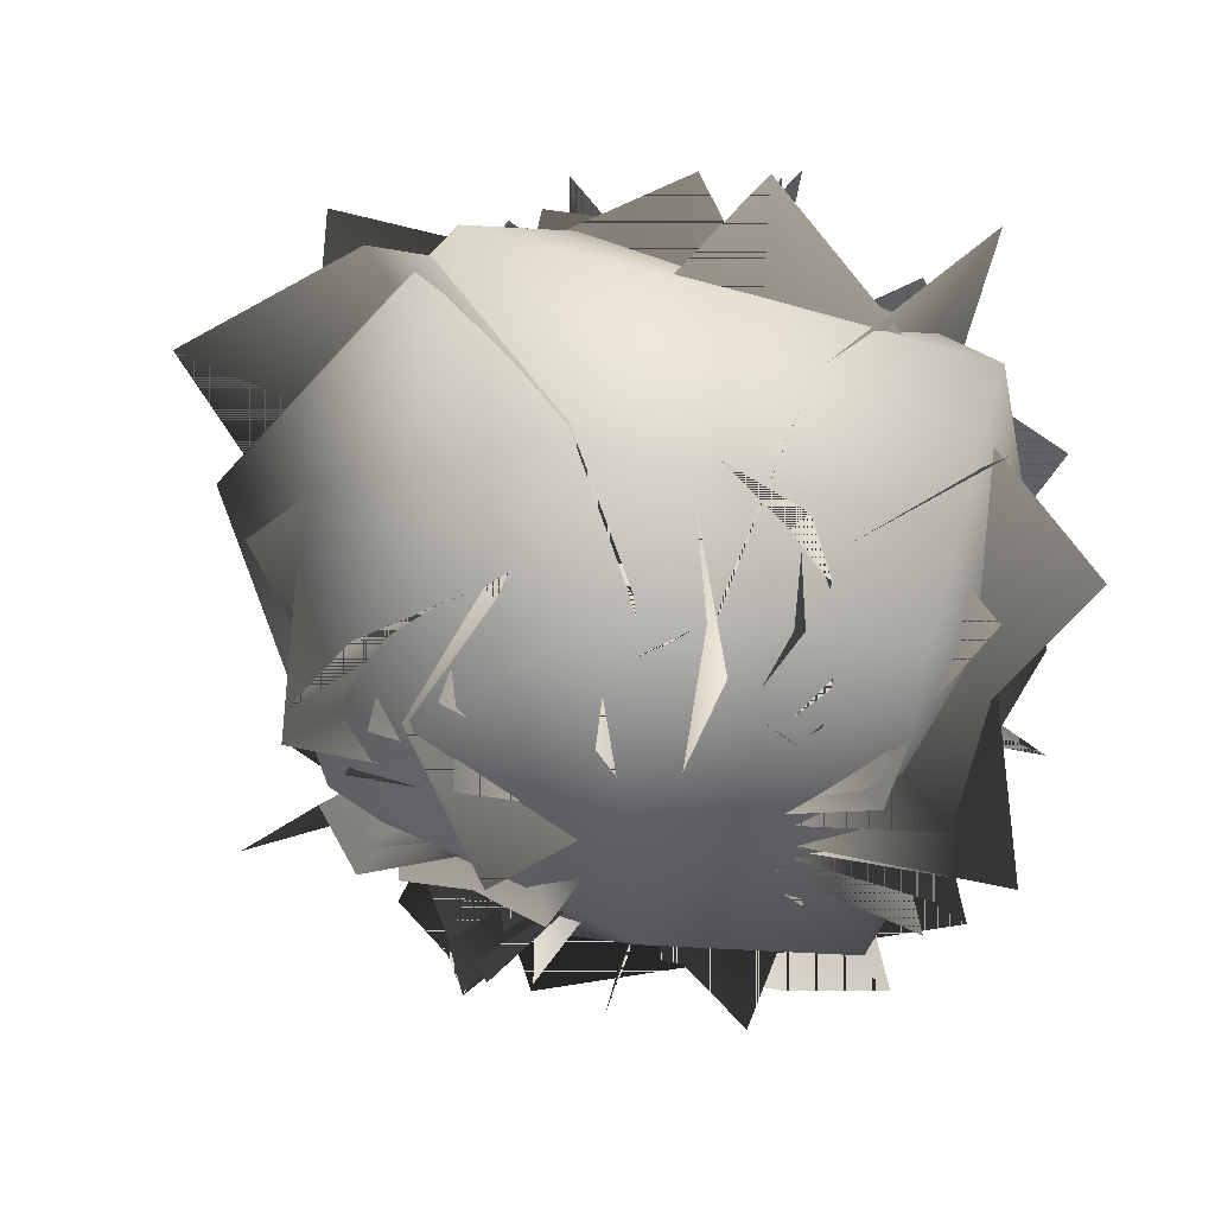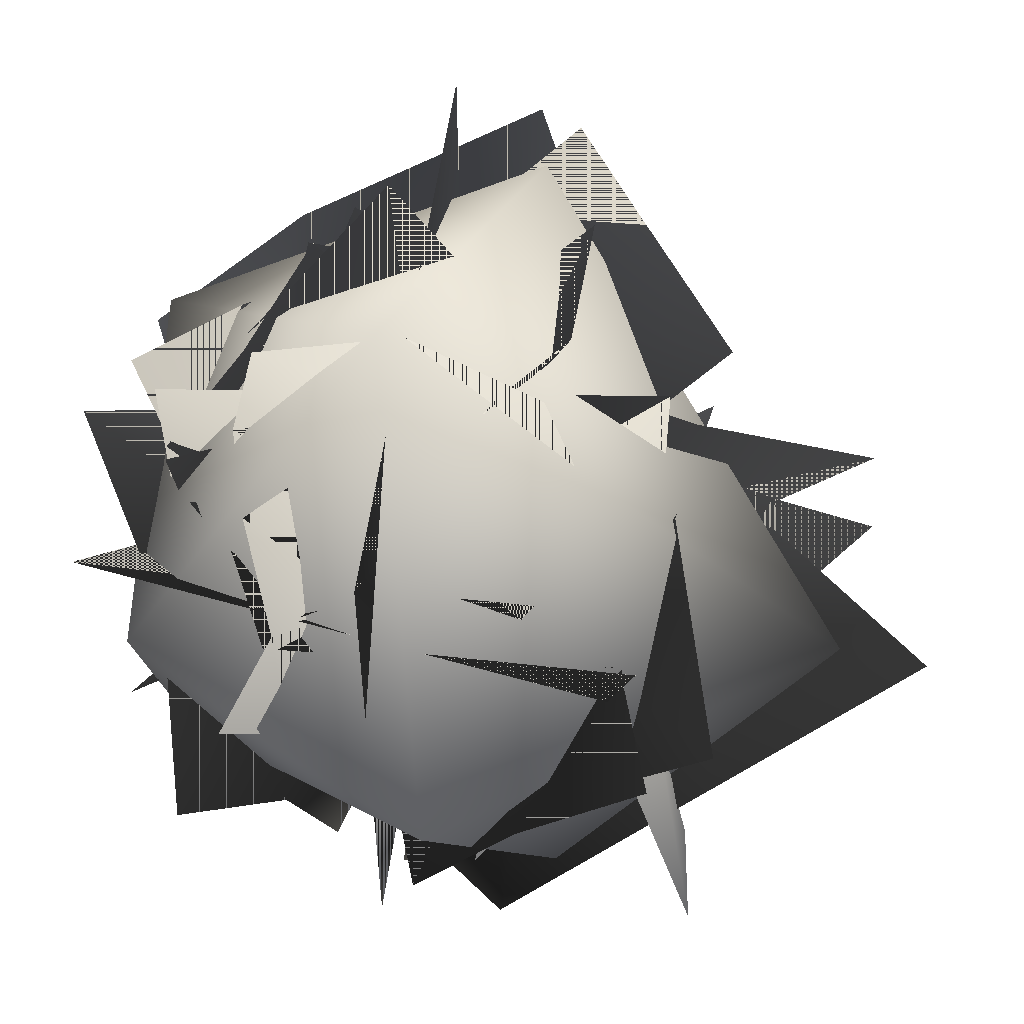
<metadata>
{"format":"obj","ext":"obj","renderer":"f3d","projection":"perspective","resolution":1024,"background":"white","views":[{"elev":-41.1,"azim":-17.9,"up":"+Y"},{"elev":55.3,"azim":97.7,"up":"+Y"}]}
</metadata>
<code>
v  0 50 -0
v  0 0 -0
v  -50 0 -0
v  -50 50 -0
v  50 50 -0
v  50 0 -0
v  0 100 -0
v  -50 100 -0
v  50 100 -0
v  -25.49 71.29 -14.82
v  -48.1 70.54 -2.964
v  -41.46 52.44 10.65
v  -18.26 51.59 -0
v  -8.908 63.05 -32.41
v  -2.148 44.64 -18.56
v  -36.79 85.2 -33.22
v  -58.48 83.32 -19.87
v  -19.46 76.05 -49.6
v  22.83 65.13 10.62
v  39.08 64.62 3.988
v  35.43 52.18 -5.764
v  18.85 51.59 -0
v  10.32 59.46 21.56
v  6.609 46.81 11.65
v  29.35 74.7 23.95
v  45.07 73.4 16.24
v  16.42 68.4 34.02
v  0.1782 79.56 -0.0256
v  9.547 79.25 -27.37
v  9.402 50 -27.46
v  9.736 79.87 27.25
v  9.604 50 27.39
v  9.113 107.4 -1.05
v  16.71 105.3 -22.97
v  16.55 109.6 20.51
v  7.866 32.6 -3.801
v  16.7 20.51 -33.68
v  11.75 0 -31.29
v  19.78 34.24 27.39
v  11.52 0 31.38
v  29.36 56.47 -14.18
v  30.22 35.52 -40.22
v  42.36 59.31 16.48
v  -16.05 41.73 8.289
v  -26.9 20.14 46.31
v  -17.55 -1.499 42.19
v  -31.86 49.22 -33.95
v  -14.11 -1.621 -43.46
v  -49.85 63.29 27.74
v  -47.52 32.07 56.68
v  -68.21 76.45 -11.99
v  13.14 40.94 1.444
v  19.82 40.69 -41.33
v  6.461 -0.9499 -42.8
v  6.45 41.19 44.22
v  -6.461 0.9499 42.8
v  40.62 73.74 5.918
v  47.77 74.05 -36.78
v  33.46 73.42 48.62
v  36.67 48.22 -17.2
v  31.46 54.13 -37.87
v  11.86 47.24 -35.13
v  16.25 42.06 -14.08
v  42.98 34.42 -1.642
v  25.46 29.61 1.556
v  56.47 45.02 -23.91
v  50.44 52.25 -43.91
v  60.67 31.35 -8.066
v  9.632 57.4 20.85
v  11.75 53.69 35.44
v  13.57 40.23 32.57
v  11.28 42.23 17.67
v  0.5399 58.24 8.44
v  2.136 43.23 5.506
v  5.441 71.86 25.89
v  7.524 66.58 40.01
v  -3.604 72.14 13.1
v  27.87 61.66 3.912
v  32.39 29.42 12.76
v  43.7 45.52 14.66
v  9.53 77.8 9.361
v  -8.612 52.52 6.396
v  44.89 76.78 14.67
v  53.36 60.31 22.63
v  34.95 93.22 19.66
v  8.78 26.2 7.788
v  29.01 9.645 18.84
v  25.09 -2.911 14.15
v  -17.02 37.71 14.14
v  -28.17 3.362 5.767
v  22.29 39.35 28.62
v  35.49 16.55 31.59
v  -0.2412 55.78 36.41
v  5.615 37.54 -13.76
v  -31.25 27.58 -28.81
v  -33.79 2.168 -20.52
v  42.53 26.04 -21.8
v  38.67 -5.547 -6.397
v  6.532 64.41 -43.38
v  -32.38 44.05 -47.27
v  43.27 52.94 -53.6
v  0 40.9 -0
v  4.745 0 40.62
v  4.745 40.9 40.62
v  -4.745 40.9 -40.62
v  -4.745 0 -40.62
v  0 81.8 -0
v  4.745 81.8 40.62
v  -4.745 81.8 -40.62
v  -9.621 58.31 22.12
v  2.157 57.7 39.36
v  12.59 42.9 32.67
v  1.733 42.2 14.83
v  -25.49 51.57 10.31
v  -14.88 36.52 3.507
v  -23.5 69.69 33.04
v  -10.6 68.16 49.4
v  -38.45 62.2 20.52
v  6.458 53.28 -19.55
v  -0.4684 52.85 -32.13
v  -8.045 42.68 -28.23
v  -1.789 42.2 -15.32
v  16.54 48.64 -10.43
v  8.834 38.29 -6.475
v  16.67 61.1 -26.12
v  8.917 60.04 -38.16
v  26.08 55.95 -16.57
v  -0.0377 65.08 -0.1424
v  -23.2 40.9 -5.033
v  -23.14 64.82 -5.159
v  21.21 65.34 -10.5
v  21.34 40.9 -10.4
v  -1.718 87.88 -7.304
v  -20.25 86.12 -11.39
v  15.09 89.64 -15.4
v  -3.834 26.67 -6.03
v  -28.95 16.77 -10.37
v  -26.54 0 -6.58
v  20.37 28.01 -18.67
v  24.4 0 -12.34
v  -14.31 46.19 -22.51
v  -35.54 29.05 -20.73
v  9.372 48.52 -35.98
v  8.257 34.14 12.25
v  40.17 16.48 17.46
v  35.94 -1.226 10.26
v  -24.56 40.26 29.11
v  -33.97 -1.326 15.58
v  27.27 51.77 37.87
v  50.56 26.23 33.23
v  -3.271 62.53 56.56
v  5.912 40.31 -0.8614
v  -40.47 0 5.897
v  -32.82 52.17 4.782
v  44.64 28.45 -6.505
v  40.47 0 -5.897
v  23.14 77.16 -3.372
v  -10.52 99.86 1.533
v  56.8 54.45 -8.276
v  -5.168 65.11 13
v  -7.811 46.02 1.138
v  -26.73 52.52 -4.909
v  -23.6 71.93 5.888
v  6.463 53.04 25.85
v  5.23 36.55 14.58
v  -5.261 81.28 28.23
v  -23.21 87.99 19.81
v  5.195 67.04 40.25
v  25.87 45 -12.54
v  20.85 36.94 -3.038
v  34.45 33.25 -0.2546
v  38.73 39.72 -8.939
v  13.64 44.76 -19.81
v  8.962 36.34 -10.93
v  31.75 48.93 -24.42
v  43.85 42.76 -19.81
v  19.21 49.19 -30.92
v  14.94 62.66 -2.155
v  16.43 38.08 20.3
v  24.82 58.99 19.01
v  18.73 59.35 -25.25
v  10.12 38.03 -24.11
v  32.66 77.73 -3.891
v  39.29 72.78 13.27
v  35.91 75.41 -22.19
v  9.223 25.28 1.798
v  13.2 0 23.94
v  18.39 15.09 25.16
v  15.24 24.58 -24.86
v  5.626 0 -26.76
v  31.66 37.51 7.112
v  31.66 23.71 28.63
v  38.57 35.69 -19.24
v  -9.448 36.99 -5.475
v  -19.18 -1.353 -32.08
v  -26.12 19.04 -34.47
v  -14.98 47.15 30.25
v  -6.286 -1.436 36.84
v  -31.42 65.42 -18.35
v  -42.03 33.37 -40.73
v  -34.62 84.71 14.96
v  -5.127 43.94 -0.9874
v  6.256 11.92 -42.73
v  3.925 31.89 -43.18
v  -14.18 55.98 41.2
v  -6.256 -11.92 42.73
v  -5.438 81.47 -24.42
v  3.784 48.95 -53.83
v  -14.66 114 4.989
v  11.91 51.98 -25.57
v  5.821 40.69 -44.51
v  -7.02 33.97 -38.01
v  -1.893 40.63 -16.73
v  24.34 55.07 -7.112
v  11.84 40.87 1.341
v  30.17 55.24 -35.44
v  22.58 41.54 -52.06
v  41.2 61.13 -17.23
v  -19.35 64.05 10.46
v  -16.58 70.31 24.63
v  -6.66 55.65 29.01
v  -8.646 50.11 14.41
v  -26.38 53.02 1.167
v  -16.31 41.36 3.58
v  -32.46 75.01 8.049
v  -28.68 81.58 21.88
v  -38.73 62.23 0.1368
v  -5.944 67.77 -12.3
v  17.21 49.1 11.28
v  16.22 75.09 -1.077
v  -31.64 69.92 -9.907
v  -30.85 43.35 2.798
v  -5.771 92.24 -24.45
v  11.91 98.43 -15.18
v  -25.83 96.53 -25.69
v  -1.826 29.72 9.562
v  24.31 20.83 22.52
v  25.93 0.5062 14.98
v  -31.3 29.08 14.9
v  -28.92 -6.065 4.899
v  1.545 59.75 23.57
v  25.99 38.68 34.49
v  -27.88 63.87 28.08
v  -9.035 33.29 -14.34
v  -39 13.99 -28.54
v  -34.57 -1.313 -21.92
v  30.4 39.42 -22.39
v  40.02 6.785 -5.511
v  -20.66 34.07 -49.35
v  -45.51 18.95 -48.53
v  17.52 34.26 -59.18
v  10.15 31.32 -22.84
v  -24.77 49.75 -35.81
v  -41.51 -1.909 -1.101
v  0 0 -1.802
v  45.07 12.89 -9.881
v  41.51 1.909 -2.503
v  30.51 20.75 -54.48
v  8.808 32.32 -87.98
v  52.2 9.185 -20.97
v  -1.576 31.71 -50.74
v  -10.45 49.13 -59.04
v  -14.77 55.05 -32.27
v  -1.821 38.55 -28.92
v  -0.6675 12.92 -42.28
v  3.27 18.1 -28.51
v  -10.82 19.62 -64.87
v  -15.81 36.4 -76.88
v  -11.58 4.096 -52.13
v  34.25 31.96 -22.44
v  41.83 20.74 -17
v  34 14.49 -16.6
v  23.79 24.68 -18.78
v  27.16 44.68 -20.16
v  15.89 35.88 -14
v  47.54 37.84 -24.75
v  52.61 26.66 -16.87
v  40.57 51.31 -24.09
v  22.85 30.57 -43.21
v  10.72 8.774 -31.39
v  14.81 8.598 -37.77
v  41.12 45.58 -38.94
v  22.83 46.81 -9.395
v  35.65 13.78 -50.5
v  23.7 4.756 -38.31
v  53.92 18.76 -52.52
v  9.914 19.75 -13.48
v  13.62 0.293 -30.41
v  9.401 -1.32 -27.91
v  22.79 34.67 6.105
v  9.923 2.213 24.05
v  28.42 11.08 -22.39
v  23.56 -6.541 -33.05
v  46.34 28.47 -10.37
v  -3.492 39.07 -16.21
v  -18.73 38.06 26.69
v  -13.94 -0.8799 33.56
v  -19.73 19.31 -44.31
v  -12.18 -3.393 -37.62
v  -6.318 73.05 -45.27
v  -27.64 67 18.21
v  -21.57 48.48 -75.56
v  -22.84 19.59 -2.773
v  -25.4 10.39 23.47
v  -17.49 2.253 24.9
v  -3.8 0 0.6596
v  -20.28 28.79 -29.02
v  9.891 -2.253 -23.58
v  -43.33 33.95 8.707
v  -33.91 16.36 28.24
v  -52.75 51.55 -10.83
v  -35.86 14.16 10.31
v  -30.17 12.6 23.29
v  -21.59 16.52 20.93
v  -24.3 16.68 6.923
v  -40.08 9.474 -2.177
v  -27.57 10.13 -5.177
v  -45.26 6.269 14.66
v  -37.51 4.485 26.47
v  -50.45 3.441 2.249
v  -25.86 34.43 -10.43
v  -22.69 23.75 -12.49
v  -24.43 24.99 -22.07
v  -28.35 35.61 -19.84
v  -18.88 33.51 -3.296
v  -16.8 24.05 -4.51
v  -26.51 45.12 -8.8
v  -29.61 45.95 -18.1
v  -18.78 43.13 -2.486
v  -35.26 29.12 2.266
v  -32.41 10.73 -12.4
v  -46 21.24 -6.854
v  -26.31 42.56 2.573
v  -12.32 31.92 -3.133
v  -48.47 38.26 8.07
v  -57.24 32.16 0.6074
v  -43.13 49.73 10.11
v  -16.03 12.43 -8.149
v  -20.15 -3.866 -17.08
v  -12.04 -12.6 -10.39
v  -3.811 26.53 -9.185
v  10.84 11.58 0.4373
v  -30.18 22.59 -19.69
v  -27.93 2.319 -26.3
v  -20.49 38.6 -20.61
v  -17.83 17.36 6.665
v  0.9518 24.64 19.41
v  7.219 16.59 16.64
v  -36.7 0.4554 8.108
v  -23.14 -16.67 0.3717
v  -17.57 23.02 28.83
v  -1.252 29.71 31.62
v  -32.97 4.156 31.86
v  -1.835 21.58 15.9
v  12.7 44.54 3.776
v  15.72 8.943 -25.43
v  -16.37 -1.375 28.03
v  -15.72 -8.943 21.82
v  10.56 15.52 40.24
v  33.14 34.55 43.92
v  -12.02 -3.5 36.56
v  17.33 29.88 21.68
v  19.92 44.86 21.93
v  5.497 44.83 8.271
v  3.75 30.34 12.55
v  18.04 15.96 16.79
v  7.677 15.8 13.39
v  31.91 26.97 21.67
v  35.22 41.26 25.67
v  29.99 14.79 14.25
v  -11.26 15.94 29.23
v  -13.68 5.809 30.06
v  -9.111 3.639 24.96
v  -7.144 13.16 21.13
v  -13.59 25.49 25.4
v  -10.05 21.48 15.62
v  -16.74 16.86 38.17
v  -19.53 6.932 36.54
v  -18.47 27.17 35.19
v  4.505 21.69 31.89
v  9.189 8.452 17.98
v  11.11 8.495 23.05
v  -9.051 26.06 41.53
v  -18.35 25.96 18.43
v  8.58 9.012 40.74
v  9.212 3.907 27.91
v  1.347 8.067 52.26
v  -3.32 12.44 10.62
v  10.09 2.075 18.41
v  10.81 1.62 14.82
v  -23.01 15.28 10.51
v  -18.17 -5.794 -7.453
v  -2.926 3.89 24.1
v  9.801 -4.322 24.51
v  -21.19 8.457 30.34
v  -2.566 28.76 6.068
v  -13.4 -3.616 -25.22
v  -19.47 23.99 -21.4
v  24.36 25.2 7.622
v  24.68 7.426 6.868
v  3.948 56.75 20.31
v  -20.17 46.45 -20.07
v  33.1 50.24 22.95
g Bush_02
f 1 2 3 4
f 5 6 2 1
f 7 1 4 8
f 9 5 1 7
f 10 11 12 13
f 14 10 13 15
f 16 17 11 10
f 18 16 10 14
f 19 20 21 22
f 23 19 22 24
f 25 26 20 19
f 27 25 19 23
f 28 29 30 1
f 31 28 1 32
f 33 34 29 28
f 35 33 28 31
f 36 37 38 2
f 39 36 2 40
f 41 42 37 36
f 43 41 36 39
f 44 45 46 2
f 47 44 2 48
f 49 50 45 44
f 51 49 44 47
f 52 53 54 2
f 55 52 2 56
f 57 58 53 52
f 59 57 52 55
f 60 61 62 63
f 64 60 63 65
f 66 67 61 60
f 68 66 60 64
f 69 70 71 72
f 73 69 72 74
f 75 76 70 69
f 77 75 69 73
f 78 52 79 80
f 81 82 52 78
f 83 78 80 84
f 85 81 78 83
f 86 87 88 2
f 89 86 2 90
f 91 92 87 86
f 93 91 86 89
f 94 95 96 2
f 97 94 2 98
f 99 100 95 94
f 101 99 94 97
f 102 2 103 104
f 105 106 2 102
f 107 102 104 108
f 109 105 102 107
f 110 111 112 113
f 114 110 113 115
f 116 117 111 110
f 118 116 110 114
f 119 120 121 122
f 123 119 122 124
f 125 126 120 119
f 127 125 119 123
f 128 102 129 130
f 131 132 102 128
f 133 128 130 134
f 135 131 128 133
f 136 137 138 2
f 139 136 2 140
f 141 142 137 136
f 143 141 136 139
f 144 145 146 2
f 147 144 2 148
f 149 150 145 144
f 151 149 144 147
f 152 2 153 154
f 155 156 2 152
f 157 152 154 158
f 159 155 152 157
f 160 161 162 163
f 164 165 161 160
f 166 160 163 167
f 168 164 160 166
f 169 170 171 172
f 173 174 170 169
f 175 169 172 176
f 177 173 169 175
f 178 152 179 180
f 181 182 152 178
f 183 178 180 184
f 185 181 178 183
f 186 2 187 188
f 189 190 2 186
f 191 186 188 192
f 193 189 186 191
f 194 2 195 196
f 197 198 2 194
f 199 194 196 200
f 201 197 194 199
f 202 2 203 204
f 205 206 2 202
f 207 202 204 208
f 209 205 202 207
f 210 211 212 213
f 214 210 213 215
f 216 217 211 210
f 218 216 210 214
f 219 220 221 222
f 223 219 222 224
f 225 226 220 219
f 227 225 219 223
f 228 202 229 230
f 231 232 202 228
f 233 228 230 234
f 235 231 228 233
f 236 237 238 2
f 239 236 2 240
f 241 242 237 236
f 243 241 236 239
f 244 245 246 2
f 247 244 2 248
f 249 250 245 244
f 251 249 244 247
f 252 253 254 255
f 256 252 255 257
f 258 259 253 252
f 260 258 252 256
f 261 262 263 264
f 265 261 264 266
f 267 268 262 261
f 269 267 261 265
f 270 271 272 273
f 274 270 273 275
f 276 277 271 270
f 278 276 270 274
f 279 252 280 281
f 282 283 252 279
f 284 279 281 285
f 286 282 279 284
f 287 288 289 255
f 290 287 255 291
f 292 293 288 287
f 294 292 287 290
f 295 296 297 255
f 298 295 255 299
f 300 301 296 295
f 302 300 295 298
f 303 304 305 306
f 307 303 306 308
f 309 310 304 303
f 311 309 303 307
f 312 313 314 315
f 316 312 315 317
f 318 319 313 312
f 320 318 312 316
f 321 322 323 324
f 325 326 322 321
f 327 321 324 328
f 329 325 321 327
f 330 303 331 332
f 333 334 303 330
f 335 330 332 336
f 337 333 330 335
f 338 339 340 306
f 341 338 306 342
f 343 344 339 338
f 345 343 338 341
f 346 347 348 306
f 349 346 306 350
f 351 352 347 346
f 353 351 346 349
f 354 355 356 255
f 357 354 255 358
f 359 360 355 354
f 361 359 354 357
f 362 363 364 365
f 366 362 365 367
f 368 369 363 362
f 370 368 362 366
f 371 372 373 374
f 375 371 374 376
f 377 378 372 371
f 379 377 371 375
f 380 354 381 382
f 383 384 354 380
f 385 380 382 386
f 387 383 380 385
f 388 389 390 255
f 391 388 255 392
f 393 394 389 388
f 395 393 388 391
f 396 255 397 398
f 399 400 255 396
f 401 396 398 402
f 403 399 396 401
f 1 4 3
f 1 3 2
f 5 1 2
f 5 2 6
f 7 8 4
f 7 4 1
f 9 7 1
f 9 1 5
f 10 13 12
f 10 12 11
f 14 15 13
f 14 13 10
f 16 10 11
f 16 11 17
f 18 14 10
f 18 10 16
f 19 22 21
f 19 21 20
f 23 24 22
f 23 22 19
f 25 19 20
f 25 20 26
f 27 23 19
f 27 19 25
f 28 1 30
f 28 30 29
f 31 32 1
f 31 1 28
f 33 28 29
f 33 29 34
f 35 31 28
f 35 28 33
f 36 2 38
f 36 38 37
f 39 40 2
f 39 2 36
f 41 36 37
f 41 37 42
f 43 39 36
f 43 36 41
f 44 2 46
f 44 46 45
f 47 48 2
f 47 2 44
f 49 44 45
f 49 45 50
f 51 47 44
f 51 44 49
f 52 2 54
f 52 54 53
f 55 56 2
f 55 2 52
f 57 52 53
f 57 53 58
f 59 55 52
f 59 52 57
f 60 63 62
f 60 62 61
f 64 65 63
f 64 63 60
f 66 60 61
f 66 61 67
f 68 64 60
f 68 60 66
f 69 72 71
f 69 71 70
f 73 74 72
f 73 72 69
f 75 69 70
f 75 70 76
f 77 73 69
f 77 69 75
f 78 80 79
f 78 79 52
f 81 78 52
f 81 52 82
f 83 84 80
f 83 80 78
f 85 83 78
f 85 78 81
f 86 2 88
f 86 88 87
f 89 90 2
f 89 2 86
f 91 86 87
f 91 87 92
f 93 89 86
f 93 86 91
f 94 2 96
f 94 96 95
f 97 98 2
f 97 2 94
f 99 94 95
f 99 95 100
f 101 97 94
f 101 94 99
f 102 104 103
f 102 103 2
f 105 102 2
f 105 2 106
f 107 108 104
f 107 104 102
f 109 107 102
f 109 102 105
f 110 113 112
f 110 112 111
f 114 115 113
f 114 113 110
f 116 110 111
f 116 111 117
f 118 114 110
f 118 110 116
f 119 122 121
f 119 121 120
f 123 124 122
f 123 122 119
f 125 119 120
f 125 120 126
f 127 123 119
f 127 119 125
f 128 130 129
f 128 129 102
f 131 128 102
f 131 102 132
f 133 134 130
f 133 130 128
f 135 133 128
f 135 128 131
f 136 2 138
f 136 138 137
f 139 140 2
f 139 2 136
f 141 136 137
f 141 137 142
f 143 139 136
f 143 136 141
f 144 2 146
f 144 146 145
f 147 148 2
f 147 2 144
f 149 144 145
f 149 145 150
f 151 147 144
f 151 144 149
f 152 154 153
f 152 153 2
f 155 152 2
f 155 2 156
f 157 158 154
f 157 154 152
f 159 157 152
f 159 152 155
f 160 163 162
f 160 162 161
f 164 160 161
f 164 161 165
f 166 167 163
f 166 163 160
f 168 166 160
f 168 160 164
f 169 172 171
f 169 171 170
f 173 169 170
f 173 170 174
f 175 176 172
f 175 172 169
f 177 175 169
f 177 169 173
f 178 180 179
f 178 179 152
f 181 178 152
f 181 152 182
f 183 184 180
f 183 180 178
f 185 183 178
f 185 178 181
f 186 188 187
f 186 187 2
f 189 186 2
f 189 2 190
f 191 192 188
f 191 188 186
f 193 191 186
f 193 186 189
f 194 196 195
f 194 195 2
f 197 194 2
f 197 2 198
f 199 200 196
f 199 196 194
f 201 199 194
f 201 194 197
f 202 204 203
f 202 203 2
f 205 202 2
f 205 2 206
f 207 208 204
f 207 204 202
f 209 207 202
f 209 202 205
f 210 213 212
f 210 212 211
f 214 215 213
f 214 213 210
f 216 210 211
f 216 211 217
f 218 214 210
f 218 210 216
f 219 222 221
f 219 221 220
f 223 224 222
f 223 222 219
f 225 219 220
f 225 220 226
f 227 223 219
f 227 219 225
f 228 230 229
f 228 229 202
f 231 228 202
f 231 202 232
f 233 234 230
f 233 230 228
f 235 233 228
f 235 228 231
f 236 2 238
f 236 238 237
f 239 240 2
f 239 2 236
f 241 236 237
f 241 237 242
f 243 239 236
f 243 236 241
f 244 2 246
f 244 246 245
f 247 248 2
f 247 2 244
f 249 244 245
f 249 245 250
f 251 247 244
f 251 244 249
f 252 255 254
f 252 254 253
f 256 257 255
f 256 255 252
f 258 252 253
f 258 253 259
f 260 256 252
f 260 252 258
f 261 264 263
f 261 263 262
f 265 266 264
f 265 264 261
f 267 261 262
f 267 262 268
f 269 265 261
f 269 261 267
f 270 273 272
f 270 272 271
f 274 275 273
f 274 273 270
f 276 270 271
f 276 271 277
f 278 274 270
f 278 270 276
f 279 281 280
f 279 280 252
f 282 279 252
f 282 252 283
f 284 285 281
f 284 281 279
f 286 284 279
f 286 279 282
f 287 255 289
f 287 289 288
f 290 291 255
f 290 255 287
f 292 287 288
f 292 288 293
f 294 290 287
f 294 287 292
f 295 255 297
f 295 297 296
f 298 299 255
f 298 255 295
f 300 295 296
f 300 296 301
f 302 298 295
f 302 295 300
f 303 306 305
f 303 305 304
f 307 308 306
f 307 306 303
f 309 303 304
f 309 304 310
f 311 307 303
f 311 303 309
f 312 315 314
f 312 314 313
f 316 317 315
f 316 315 312
f 318 312 313
f 318 313 319
f 320 316 312
f 320 312 318
f 321 324 323
f 321 323 322
f 325 321 322
f 325 322 326
f 327 328 324
f 327 324 321
f 329 327 321
f 329 321 325
f 330 332 331
f 330 331 303
f 333 330 303
f 333 303 334
f 335 336 332
f 335 332 330
f 337 335 330
f 337 330 333
f 338 306 340
f 338 340 339
f 341 342 306
f 341 306 338
f 343 338 339
f 343 339 344
f 345 341 338
f 345 338 343
f 346 306 348
f 346 348 347
f 349 350 306
f 349 306 346
f 351 346 347
f 351 347 352
f 353 349 346
f 353 346 351
f 354 255 356
f 354 356 355
f 357 358 255
f 357 255 354
f 359 354 355
f 359 355 360
f 361 357 354
f 361 354 359
f 362 365 364
f 362 364 363
f 366 367 365
f 366 365 362
f 368 362 363
f 368 363 369
f 370 366 362
f 370 362 368
f 371 374 373
f 371 373 372
f 375 376 374
f 375 374 371
f 377 371 372
f 377 372 378
f 379 375 371
f 379 371 377
f 380 382 381
f 380 381 354
f 383 380 354
f 383 354 384
f 385 386 382
f 385 382 380
f 387 385 380
f 387 380 383
f 388 255 390
f 388 390 389
f 391 392 255
f 391 255 388
f 393 388 389
f 393 389 394
f 395 391 388
f 395 388 393
f 396 398 397
f 396 397 255
f 399 396 255
f 399 255 400
f 401 402 398
f 401 398 396
f 403 401 396
f 403 396 399
v  12.12 111.3 2.791
v  64.06 53.81 -10.5
v  7.773 33.04 -73.12
v  -42.06 91.33 -16
v  -43.22 43.92 52.03
v  34.84 53.81 41.87
v  41.04 8.582 -31.7
v  -42.13 0.8712 -7.535
v  -59.77 53.81 -13.21
v  22.53 5.623 37.52
v  -20.12 -2.301 38.21
v  1.495 -10.21 -13.58
g Bush_02_collider
f 404 405 406
f 404 406 407
f 404 407 408
f 404 409 405
f 406 405 410
f 411 412 406
f 408 412 411
f 405 409 413
f 404 408 409
f 409 408 413
f 408 414 413
f 413 410 405
f 413 415 410
f 410 415 406
f 406 415 411
f 411 414 408
f 411 415 414
f 414 415 413
f 406 412 407
f 407 412 408

</code>
